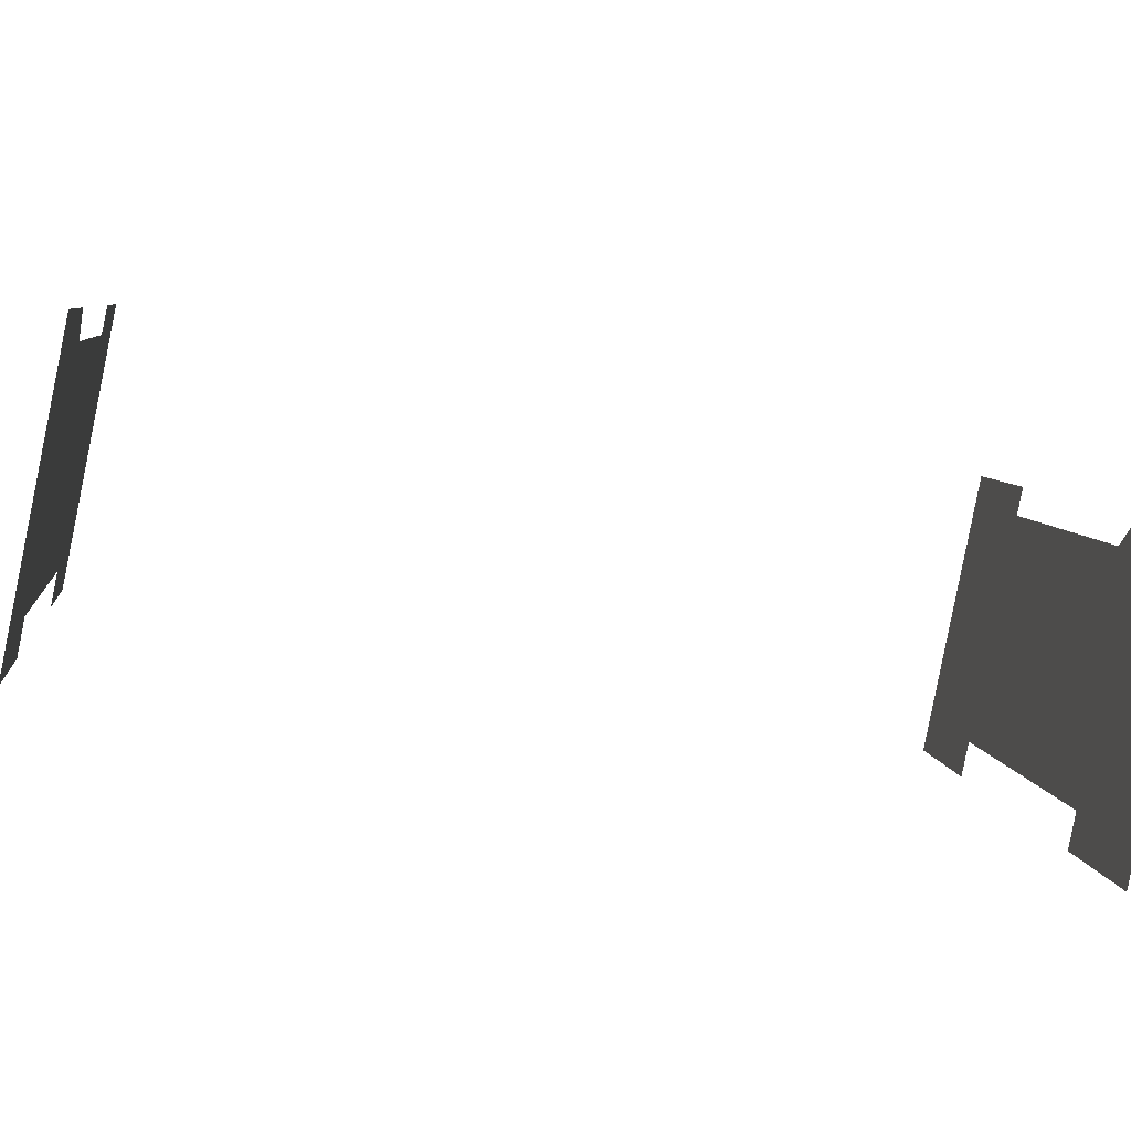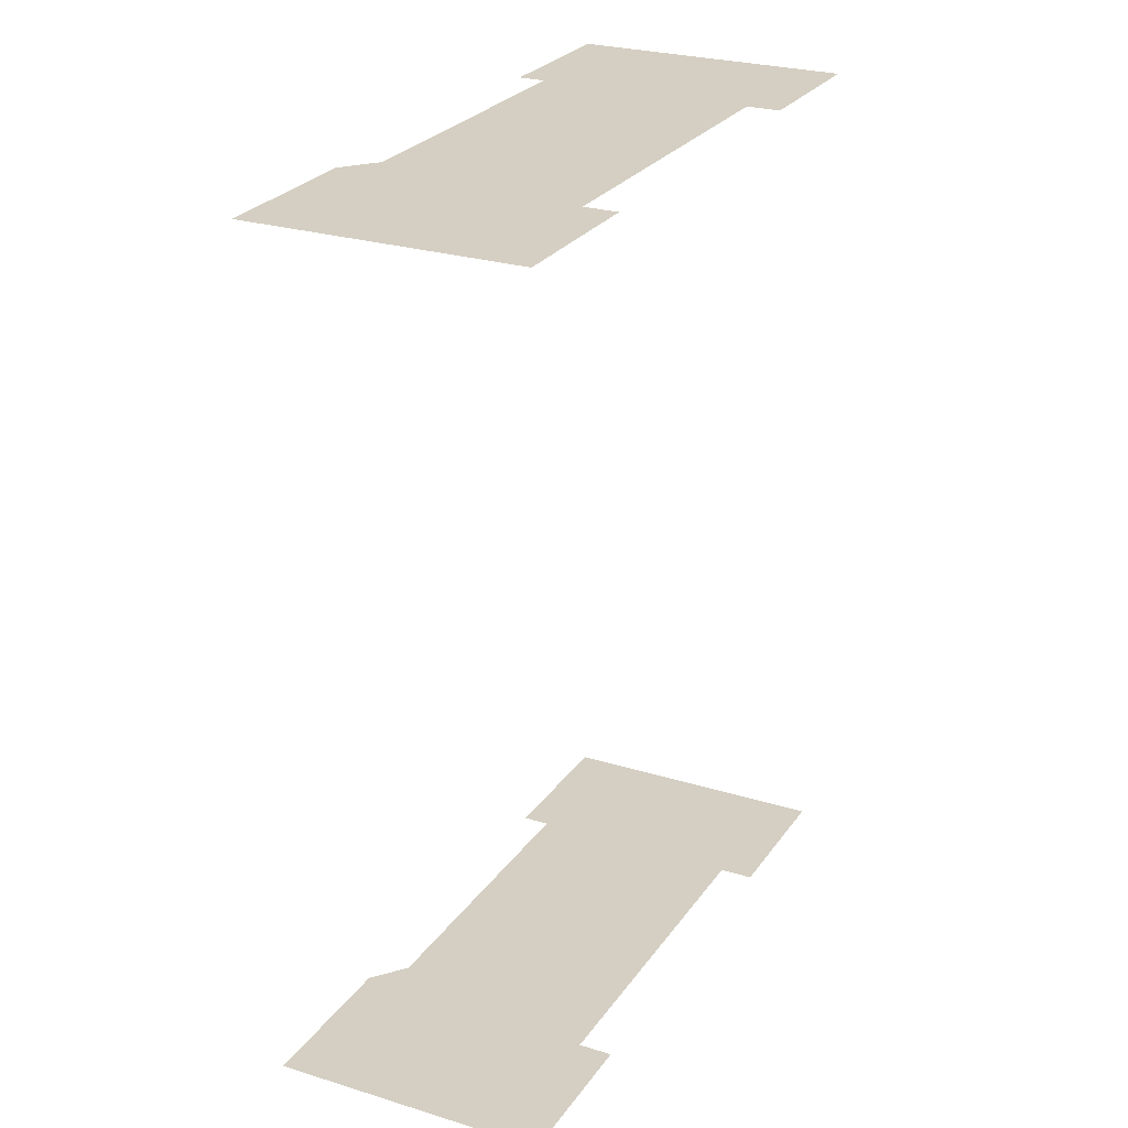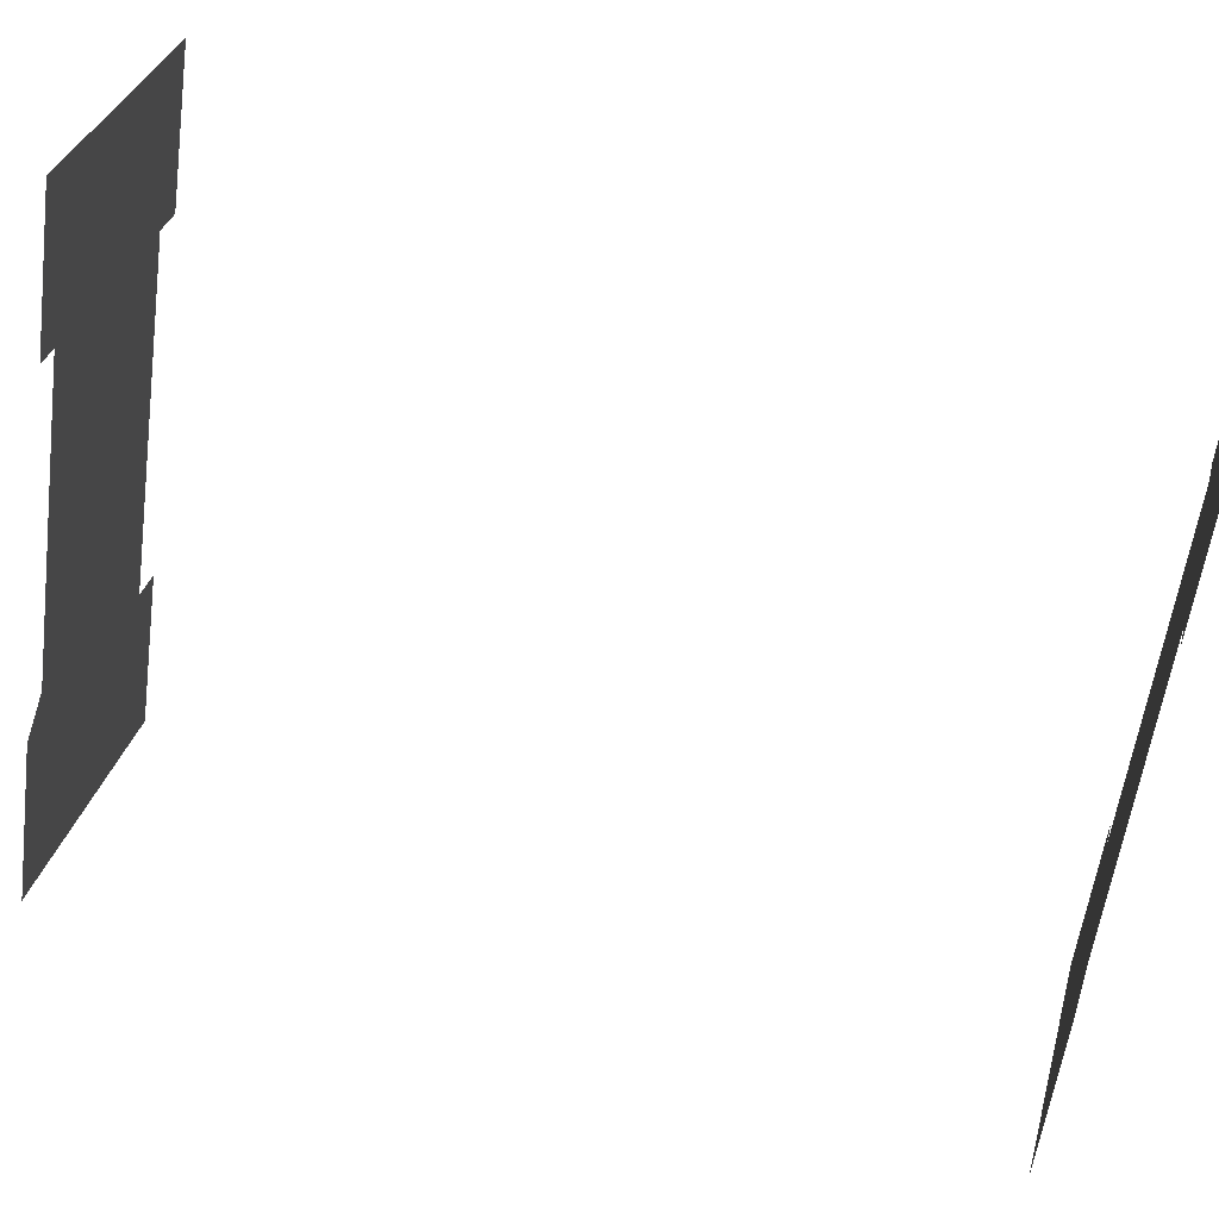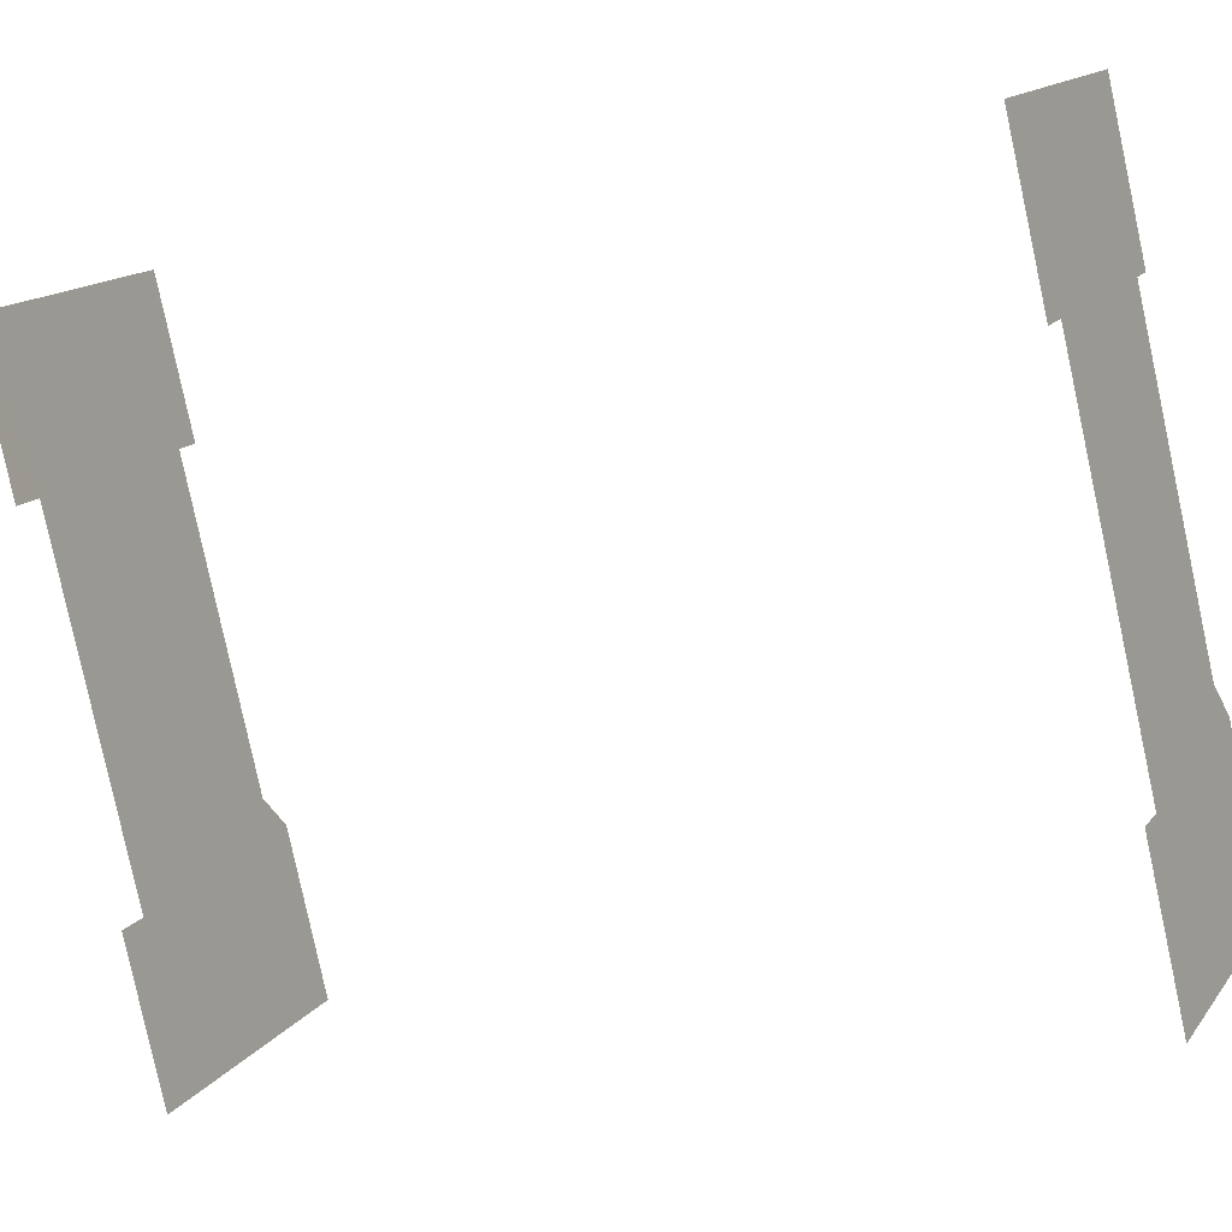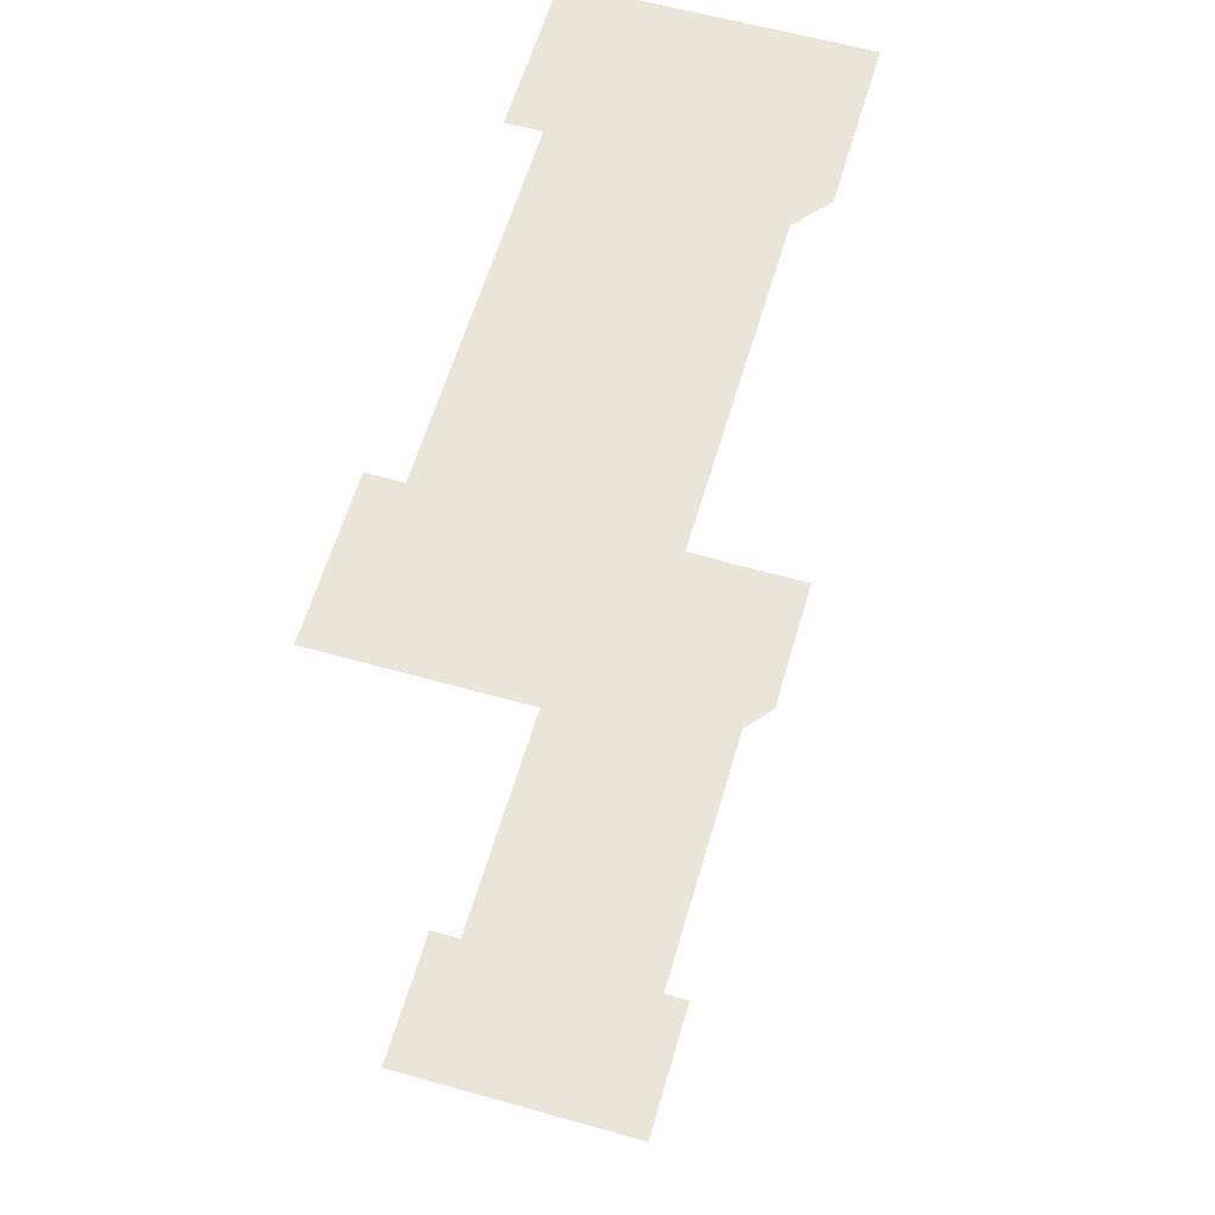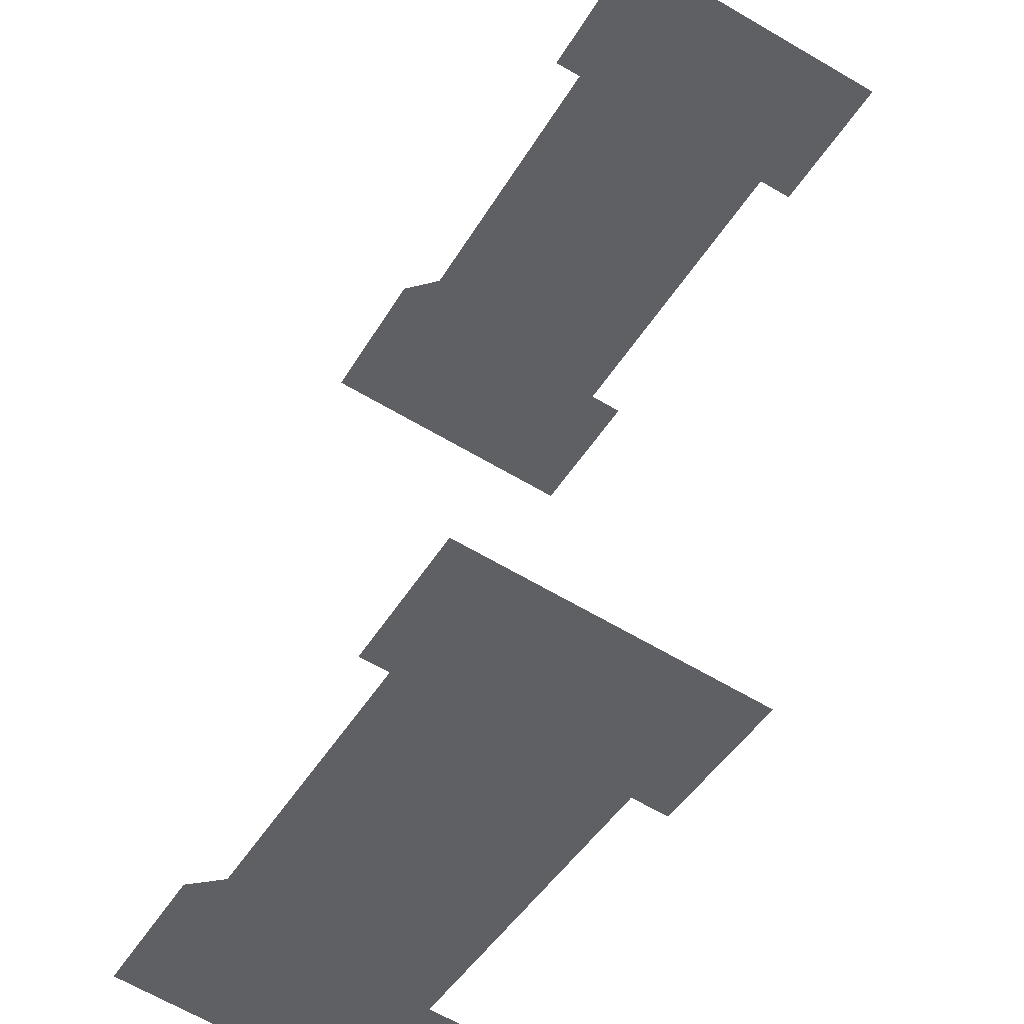
<metadata>
{"format":"obj","ext":"obj","renderer":"f3d","projection":"perspective","resolution":1024,"background":"white","views":[{"elev":-56.7,"azim":-102.9,"up":"+Y"},{"elev":25.6,"azim":-1.8,"up":"+Z"},{"elev":61.0,"azim":-73.9,"up":"+Y"},{"elev":-16.6,"azim":116.4,"up":"+Y"},{"elev":59.6,"azim":167.8,"up":"+Z"},{"elev":42.0,"azim":10.9,"up":"+Y"}]}
</metadata>
<code>
o geometryt000010000010000110010110000110000100110010110110st47
v 224.8 -199.1 564.1
v 226.5 -198.4 564.1
v 233.6 -204.1 564.1
v 221.6 -205.1 564.1
v 232.7 -186.9 564.1
v 240.6 -191.1 564.1
v 231.7 -186.3 564.1
v 234.5 -181.2 564.1
v 234.7 -180.7 564.1
v 244.9 -186.2 564.1
v 241.8 -191.8 564.1
v 234.8 -204.7 564.1
v 232.1 -209.8 564.1
v 231.7 -210.5 564.1
v 221.6 -205.1 599.6
v 231.7 -210.5 599.6
v 232.1 -209.8 599.6
v 233.6 -204.1 599.6
v 224.8 -199.1 599.6
v 234.8 -204.7 599.6
v 240.6 -191.1 599.6
v 226.5 -198.4 599.6
v 241.8 -191.8 599.6
v 244.9 -186.2 599.6
v 234.5 -181.2 599.6
v 232.7 -186.9 599.6
v 234.7 -180.7 599.6
v 231.7 -186.3 599.6
f 1 2 3
f 3 4 1
f 5 6 2
f 6 3 2
f 7 8 5
f 5 8 6
f 8 9 10
f 8 10 6
f 10 11 6
f 12 13 3
f 3 13 4
f 13 14 4
f 15 16 17
f 17 18 15
f 18 19 15
f 20 18 17
f 18 21 22
f 18 22 19
f 23 24 21
f 25 21 24
f 26 21 25
f 22 21 26
f 25 24 27
f 28 26 25

</code>
